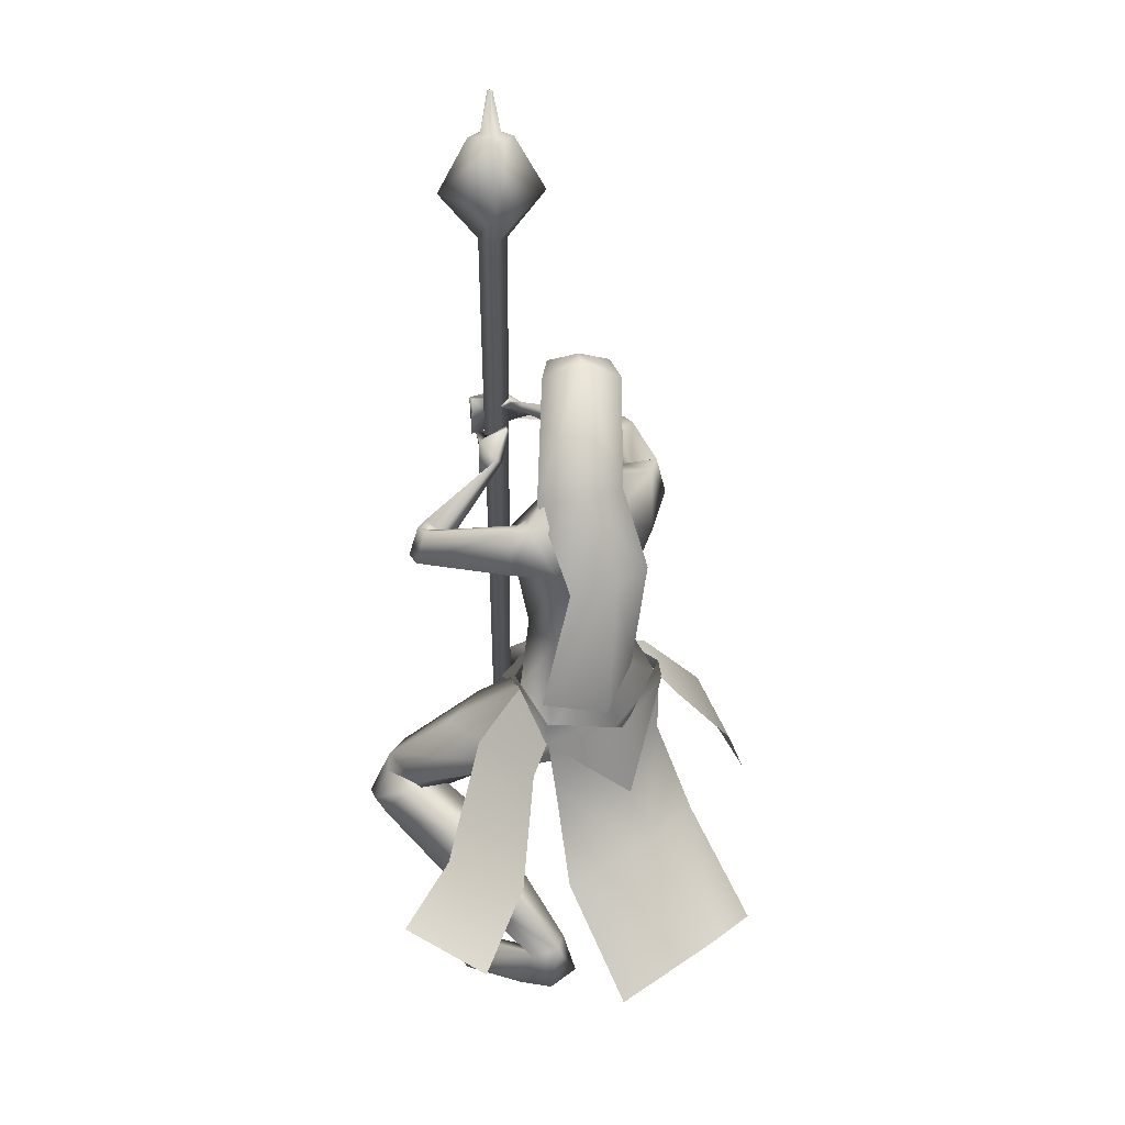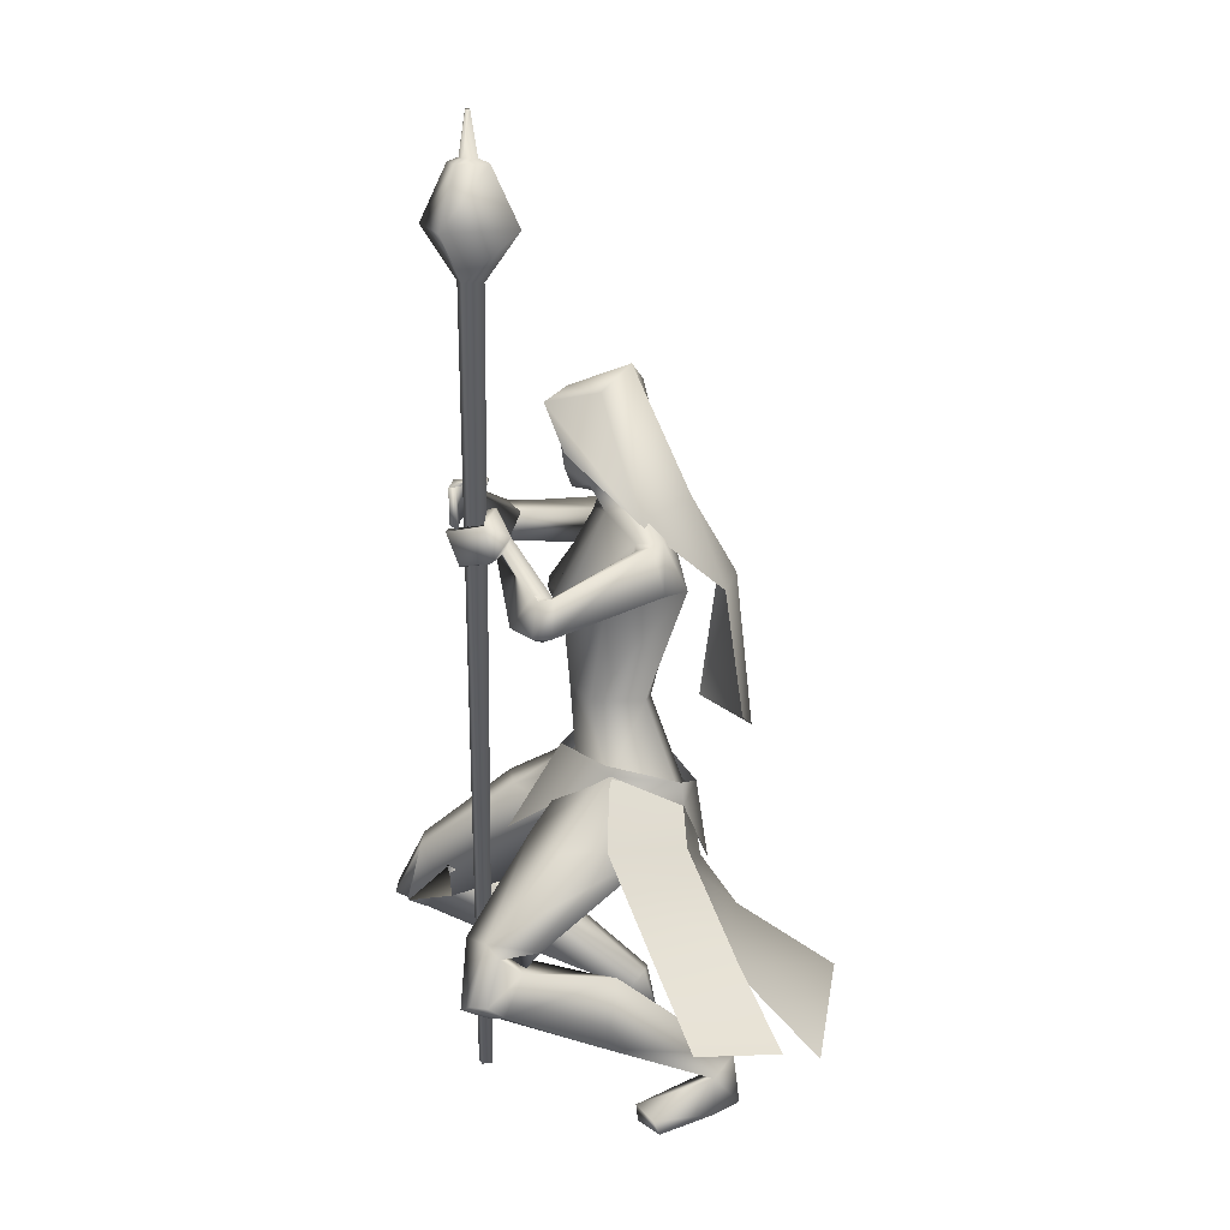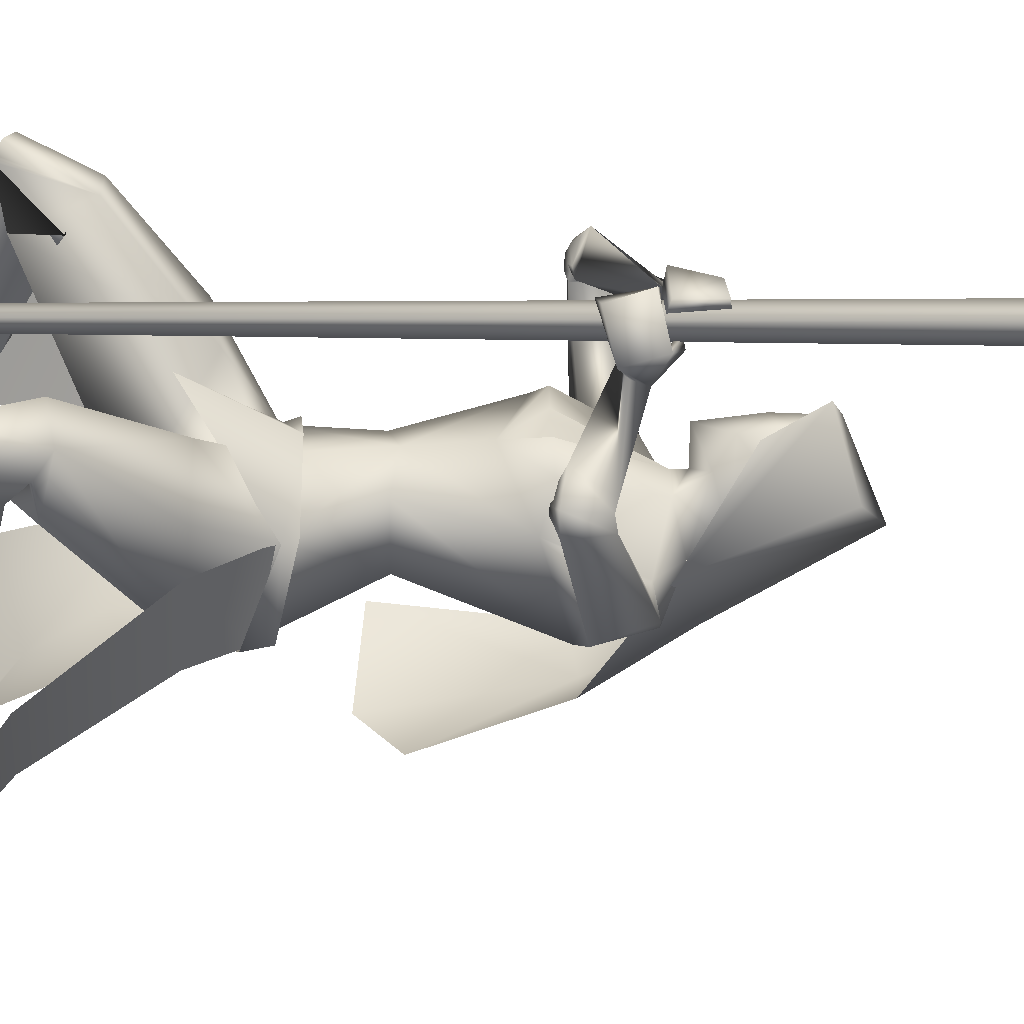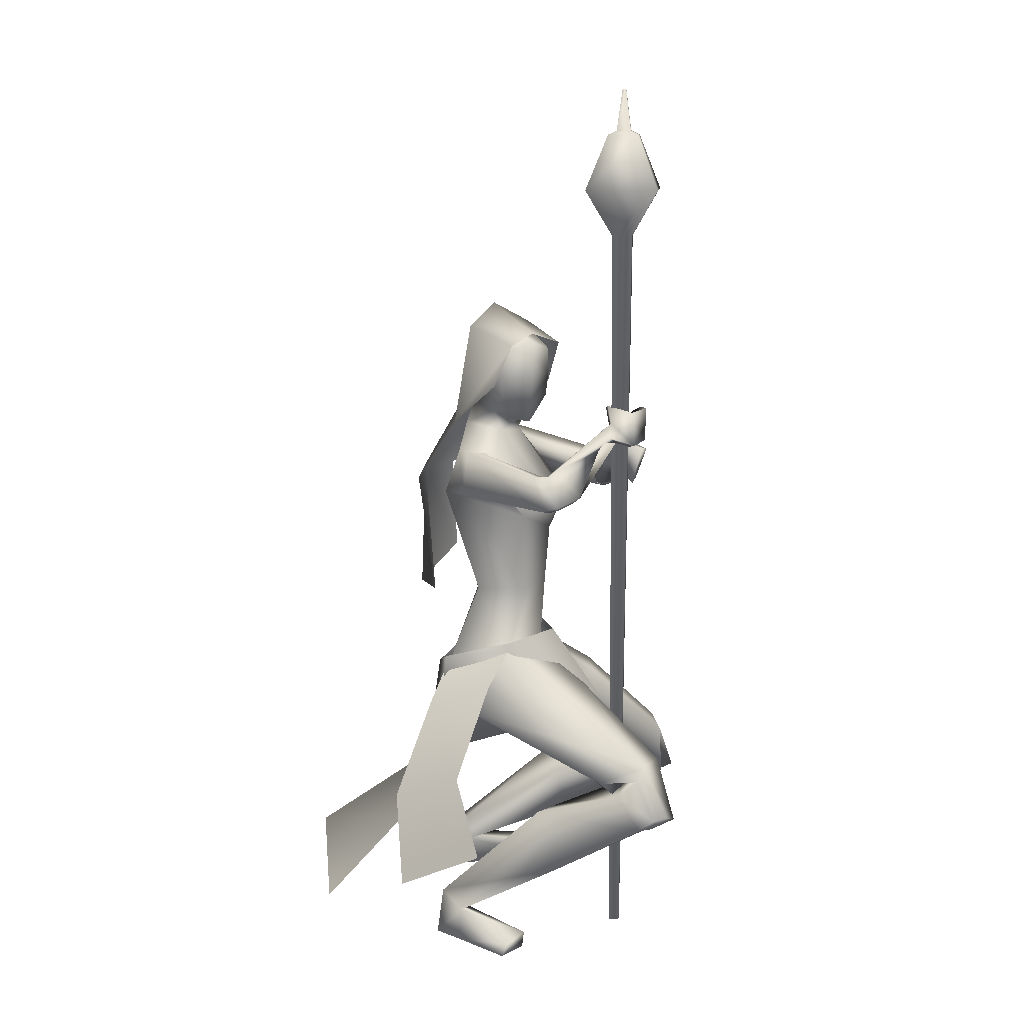
<metadata>
{"format":"obj","ext":"obj","renderer":"f3d","projection":"perspective","resolution":1024,"background":"white","views":[{"elev":34.7,"azim":177.4,"up":"+Y"},{"elev":16.9,"azim":120.4,"up":"+Y"},{"elev":-2.7,"azim":87.0,"up":"+Z"},{"elev":12.2,"azim":-35.8,"up":"+Y"}]}
</metadata>
<code>
o Cube_Cube.001
v 0.1168 -1.009 0.2898
v 0.1304 -1.009 0.2747
v 0.1454 -1.009 0.2883
v 0.1319 -1.009 0.3033
v 0.1046 0.4086 0.2927
v 0.1296 0.4087 0.2649
v 0.1574 0.4086 0.2899
v 0.1324 0.4086 0.3178
v 0.1362 0.4979 0.3886
v 0.2281 0.4981 0.2863
v 0.1258 0.4982 0.1944
v 0.0339 0.498 0.2967
v 0.09007 0.6015 0.2938
v 0.1288 0.6015 0.2507
v 0.1719 0.6015 0.2895
v 0.1332 0.6014 0.3326
v 0.132 0.6091 0.3103
v 0.1496 0.6092 0.2907
v 0.13 0.6092 0.273
v 0.1124 0.6092 0.2926
v 0.1261 0.6862 0.292
v 0.1307 0.6862 0.2869
v 0.1358 0.6862 0.2915
v 0.1312 0.6862 0.2966
v 0.097 -0.4227 0.04756
v 0.04495 -0.4533 -0.06592
v 0.1801 -0.5223 0.003323
v 0.07805 -0.5301 -0.0939
v 0.1013 -0.4198 0.04395
v 0.1075 -0.3995 0.05107
v 0.05355 -0.4668 -0.07366
v 0.05029 -0.4269 -0.06586
v -0.09835 -0.4811 -0.0152
v 0.1325 -0.5379 0.2316
v -0.02358 0.05468 -0.04121
v 0.06404 0.02047 0.01049
v -0.09224 0.02993 0.03569
v -0.01909 0.2699 0.07271
v 0.05136 0.2305 0.09054
v -0.08954 0.2305 0.09054
v -0.01909 0.2196 0.1995
v 0.038 0.1999 0.2104
v -0.07618 0.1999 0.2104
v 0.0461 0.1172 0.1651
v -0.08428 0.1172 0.1651
v -0.07395 -0.07945 -0.1014
v 0.01076 -0.08792 -0.125
v -0.1335 -0.09222 -0.03584
v -0.05768 -0.3404 -0.143
v 0.06352 -0.2831 -0.1874
v -0.1101 -0.3247 -0.01281
v 0.03177 0.03487 0.0309
v -0.08913 0.03487 0.0749
v -0.0351 0.03413 0.03527
v 0.01858 0.01925 0.1022
v -0.03322 0.01925 0.121
v 0.08099 -0.000244 -0.04637
v -0.154 -0.00195 0.1449
v 0.08247 -0.008578 0.006747
v -0.09956 -0.009125 0.1846
v -0.0676 -0.02358 0.02144
v -0.07272 -0.1559 0.01533
v 0.03167 -0.09281 -0.06505
v -0.152 -0.0967 0.09147
v 0.05217 -0.1816 0.1642
v 0.1051 -0.1363 0.05325
v -0.05733 -0.1363 0.2262
v 0.0462 -0.2876 0.1571
v 0.079 -0.3007 0.09638
v -0.01926 -0.3007 0.1788
v -0.04516 -0.3169 0.04819
v 0.03275 -0.2984 0.0142
v -0.09216 -0.2984 0.119
v 0.2681 -0.06186 0.04972
v -0.134 -0.02672 0.3625
v 0.2456 -0.07756 0.07995
v -0.09405 -0.0373 0.3555
v 0.2865 -0.1247 0.04202
v -0.1395 -0.08844 0.3881
v 0.2409 -0.1302 0.07409
v -0.08989 -0.09047 0.358
v 0.2689 -0.06136 0.08726
v -0.0978 -0.01793 0.3804
v 0.2354 -0.07555 0.06973
v -0.09562 -0.0373 0.345
v 0.2884 -0.1172 0.1216
v -0.06953 -0.06518 0.421
v 0.2366 -0.1248 0.08283
v -0.07831 -0.08317 0.359
v 0.09841 -0.4236 0.04641
v -0.07208 -0.4238 0.1893
v -0.0851 -0.4902 0.00059
v 0.04586 -0.4596 -0.06497
v -0.1724 -0.4596 0.1182
v 0.1759 -0.5134 0.1562
v 0.06273 -0.4878 0.2645
v 0.002118 -0.5936 0.09212
v 0.08482 -0.5265 -0.064
v -0.1605 -0.5308 0.1751
v -0.07411 -0.5568 0.01369
v 0.3607 -0.6481 0.1311
v 0.06983 -0.6161 0.4554
v 0.3337 -0.6596 0.1879
v 0.1265 -0.6189 0.4259
v 0.2895 -0.7536 0.1306
v 0.0845 -0.7233 0.3884
v 0.308 -0.6677 0.0567
v -0.00232 -0.6507 0.4074
v 0.3721 -0.7666 0.0865
v 0.0445 -0.7403 0.4696
v 0.3442 -0.788 0.1263
v 0.08599 -0.7555 0.4404
v 0.2748 -0.7046 0.1378
v 0.0841 -0.6704 0.3722
v 0.3311 -0.701 0.07629
v 0.02426 -0.6761 0.4301
v 0.1099 -0.9983 -0.1709
v -0.2069 -0.9964 0.2104
v 0.06572 -0.9999 -0.1022
v -0.1361 -1.001 0.1718
v -0.000814 -1.001 -0.1381
v -0.1758 -1.003 0.103
v 0.0498 -0.998 -0.1866
v -0.2222 -0.9947 0.1548
v 0.05419 -0.9513 -0.1285
v -0.1572 -0.9518 0.157
v 0.08538 -0.9457 -0.1556
v -0.185 -0.9466 0.1868
v 0.02342 -0.9127 -0.131
v -0.1611 -0.9122 0.1243
v 0.03737 -0.9164 -0.1675
v -0.1979 -0.917 0.1395
v 0.2259 -0.9731 -0.1141
v -0.1737 -0.9731 0.3307
v 0.1978 -0.9674 -0.06374
v -0.1192 -0.9675 0.3118
v 0.1943 -0.9991 -0.06558
v -0.1204 -0.9992 0.308
v 0.2185 -0.9991 -0.1219
v -0.18 -0.9992 0.3221
v 0.1598 -0.07098 0.3061
v 0.1792 0.004609 0.31
v 0.1718 -0.01077 0.324
v 0.1815 0.06851 0.31
v 0.1452 -0.07757 0.3143
v 0.1804 -0.002112 0.2934
v 0.1603 -0.007381 0.3249
v 0.1754 0.07001 0.2998
v 0.1333 -0.01438 0.2175
v 0.0828 0.04849 0.3222
v 0.139 -0.03785 0.2246
v 0.07334 0.02328 0.33
v 0.1363 -0.05225 0.2456
v 0.09161 0.01018 0.3268
v 0.123 -0.02646 0.2254
v 0.08585 0.03509 0.3145
v 0.03938 -0.4401 0.1489
v 0.2389 -0.5152 0.05925
v -0.02948 -0.5034 0.3326
v 0.1656 0.006794 0.2515
v 0.1227 0.06787 0.3393
v 0.1677 -0.05455 0.2344
v 0.1154 0.00515 0.3544
v 0.1466 -0.06001 0.2583
v 0.1264 -0.001844 0.3252
v 0.1419 0.003127 0.2613
v 0.1193 0.0605 0.317
v 0.1094 0.01959 0.2767
v 0.1192 0.06595 0.2725
v 0.1135 0.02207 0.2777
v 0.1221 0.0694 0.2744
v 0.1091 0.02307 0.2588
v 0.1036 0.07196 0.2798
v 0.1133 0.02599 0.26
v 0.1067 0.07583 0.2815
v 0.1621 -0.7631 0.05211
v 0.003993 -0.7385 0.2607
v 0.2069 -0.7342 -0.03162
v -0.0816 -0.7219 0.3082
v 0.2403 -0.8526 -0.03145
v -0.0643 -0.8396 0.3395
v 0.2056 -0.8641 0.01637
v -0.01637 -0.844 0.3033
v 0.1089 -0.001809 -0.04064
v -0.1656 -0.001455 0.1864
v 0.09942 -0.01583 -0.004031
v -0.118 -0.01204 0.1732
v 0.09047 -0.07629 -0.003781
v -0.1072 -0.07323 0.1664
v 0.1145 -0.08112 -0.06812
v -0.1851 -0.08273 0.2009
v 0.08883 -0.1199 0.1649
v 0.04654 -0.1199 0.2004
v 0.1273 -0.118 0.1182
v -0.006171 -0.118 0.2302
v 0.2819 -0.06652 0.07076
v -0.1186 -0.02538 0.3844
v 0.2522 -0.08023 0.08475
v -0.09063 -0.03793 0.3644
v 0.2992 -0.1261 0.07364
v -0.1153 -0.08214 0.4122
v 0.2492 -0.131 0.08393
v -0.08312 -0.08824 0.3699
v 0.287 -0.6951 0.1577
v 0.1029 -0.6584 0.384
v 0.3651 -0.6677 0.1008
v 0.04499 -0.6402 0.4641
v 0.3938 -0.7466 0.1075
v 0.06319 -0.7178 0.4911
v 0.3683 -0.7737 0.1559
v 0.1141 -0.7377 0.4639
v 0.3774 -0.7721 0.1455
v 0.1038 -0.7377 0.4733
v 0.3915 -0.757 0.1186
v 0.07552 -0.7266 0.4884
v 0.3624 -0.7812 0.127
v 0.08638 -0.749 0.4587
v 0.3772 -0.7693 0.1049
v 0.06327 -0.7404 0.4742
v 0.3936 -0.7614 0.1611
v 0.1183 -0.7251 0.4893
v 0.404 -0.7457 0.135
v 0.09063 -0.7133 0.5006
v 0.2595 -0.1341 0.08182
v -0.08919 -0.09098 0.3794
v 0.2883 -0.1312 0.07596
v -0.1076 -0.08745 0.4037
v 0.2533 -0.1297 0.08609
v -0.08263 -0.08628 0.3759
v 0.2818 -0.126 0.106
v -0.07901 -0.07705 0.4095
v 0.2586 -0.135 0.06904
v -0.1007 -0.09462 0.3732
v 0.2859 -0.1325 0.06067
v -0.1208 -0.0921 0.3952
v 0.001045 0.01925 0.1346
v 0.05273 -0.1247 0.1648
v -0.01909 0.09932 0.04331
v 0.01841 0.08438 0.05847
v -0.05659 0.08438 0.05847
v -0.01909 0.172 0.02229
v 0.03929 0.1411 0.1056
v -0.07747 0.1411 0.1056
v 0.03536 0.2283 0.09819
v -0.07354 0.2283 0.09819
v -0.01909 0.2428 0.09504
v 0.02505 0.06551 0.1305
v -0.06323 0.06551 0.1305
v -0.01909 0.0425 0.1369
v 0.02804 0.1879 0.187
v -0.06621 0.1879 0.187
v -0.01909 0.202 0.1993
v 0.03451 0.09169 0.1732
v -0.07269 0.09169 0.1732
v -0.01909 0.04452 0.1907
v 0.3293 -0.7697 -0.2456
v 0.1768 -0.8109 -0.3306
v -0.3737 -0.8185 0.2602
v -0.2912 -0.7392 0.3983
v -0.2144 -0.5122 0.1272
v -0.1566 -0.4674 0.2433
v -0.1732 -0.4533 0.1171
v -0.07095 -0.4229 0.1882
v 0.05697 -0.3959 0.1699
v -0.1126 -0.6282 -0.03213
v -0.1741 -0.4269 0.1224
v -0.1823 -0.4668 0.1242
v -0.06883 -0.3995 0.199
v -0.07494 -0.4205 0.1924
v -0.2663 -0.8577 -0.2162
v -0.08787 -0.9546 -0.2763
v -0.1034 -0.6225 -0.02197
v 0.03583 -0.5799 -0.07006
v -0.09136 -0.4933 -0.007643
v 0.05016 -0.4634 -0.06896
v -0.1763 -0.4634 0.1211
v -0.1749 -0.5799 0.1068
v -0.3565 -0.9546 -0.05084
v -0.147 -0.722 -0.074
v 0.01167 -0.7643 -0.1452
v -0.2447 -0.7643 0.06995
v 0.04301 0.1847 0.1019
v -0.08119 0.1847 0.1019
v -0.01909 0.2074 0.05866
v 0.03607 0.1398 0.1801
v -0.07425 0.1398 0.1801
v -0.01909 0.1341 0.2017
v 0.038 0.1999 0.2104
v 0.2443 -0.7007 -0.139
v 0.1027 -0.7081 -0.2077
v -0.331 -0.6712 0.1769
v -0.2759 -0.6146 0.3059
f 1 2 3
f 1 3 4
f 1 5 6
f 1 6 2
f 2 6 7
f 2 7 3
f 3 7 8
f 3 8 4
f 5 1 4
f 5 4 8
f 5 8 9
f 5 9 12
f 8 7 10
f 8 10 9
f 7 6 11
f 7 11 10
f 6 5 12
f 6 12 11
f 11 12 13
f 11 13 14
f 10 11 14
f 10 14 15
f 9 10 15
f 9 15 16
f 12 9 16
f 12 16 13
f 13 16 17
f 13 17 20
f 16 15 18
f 16 18 17
f 15 14 19
f 15 19 18
f 14 13 20
f 14 20 19
f 19 20 21
f 19 21 22
f 18 19 22
f 18 22 23
f 17 18 23
f 17 23 24
f 20 17 24
f 20 24 21
f 21 24 23
f 21 23 22
f 26 25 27
f 26 27 28
f 29 31 32
f 29 32 30
f 31 265 33
f 31 33 32
f 29 30 264
f 29 264 34
f 36 35 38
f 36 38 39
f 38 35 37
f 38 37 40
f 39 38 41
f 39 41 42
f 41 38 40
f 41 40 43
f 36 39 42
f 36 42 44
f 43 40 37
f 43 37 45
f 35 36 47
f 35 47 46
f 48 37 35
f 48 35 46
f 46 47 50
f 46 50 49
f 51 48 46
f 51 46 49
f 52 55 59
f 52 59 57
f 60 56 53
f 60 53 58
f 52 57 61
f 52 61 54
f 61 58 53
f 61 53 54
f 61 57 63
f 61 63 62
f 64 58 61
f 64 61 62
f 66 65 68
f 66 68 69
f 68 65 67
f 68 67 70
f 62 63 72
f 62 72 71
f 73 64 62
f 73 62 71
f 63 66 69
f 63 69 72
f 70 67 64
f 70 64 73
f 71 72 93
f 71 93 92
f 94 73 71
f 94 71 92
f 72 69 90
f 72 90 93
f 91 70 73
f 91 73 94
f 93 98 100
f 93 100 92
f 100 99 94
f 100 94 92
f 117 119 121
f 117 121 123
f 122 120 118
f 122 118 124
f 129 121 119
f 129 119 125
f 120 122 130
f 120 130 126
f 131 123 121
f 131 121 129
f 122 124 132
f 122 132 130
f 127 117 123
f 127 123 131
f 124 118 128
f 124 128 132
f 127 125 135
f 127 135 133
f 136 126 128
f 136 128 134
f 117 127 133
f 117 133 139
f 134 128 118
f 134 118 140
f 125 119 137
f 125 137 135
f 138 120 126
f 138 126 136
f 119 117 139
f 119 139 137
f 140 118 120
f 140 120 138
f 135 137 139
f 135 139 133
f 140 138 136
f 140 136 134
f 141 143 147
f 141 147 145
f 148 144 142
f 148 142 146
f 68 157 90
f 68 90 69
f 91 157 68
f 91 68 70
f 90 157 95
f 90 95 158
f 96 157 91
f 96 91 159
f 90 158 98
f 90 98 93
f 99 159 91
f 99 91 94
f 149 160 162
f 149 162 151
f 163 161 150
f 163 150 152
f 160 143 141
f 160 141 162
f 142 144 161
f 142 161 163
f 151 162 164
f 151 164 153
f 165 163 152
f 165 152 154
f 162 141 145
f 162 145 164
f 146 142 163
f 146 163 165
f 166 147 143
f 166 143 160
f 144 148 167
f 144 167 161
f 153 164 166
f 153 166 155
f 167 165 154
f 167 154 156
f 164 145 147
f 164 147 166
f 148 146 165
f 148 165 167
f 166 160 170
f 166 170 168
f 171 161 167
f 171 167 169
f 155 166 168
f 155 168 172
f 169 167 156
f 169 156 173
f 160 149 174
f 160 174 170
f 175 150 161
f 175 161 171
f 149 155 172
f 149 172 174
f 173 156 150
f 173 150 175
f 172 168 170
f 172 170 174
f 171 169 173
f 171 173 175
f 115 178 176
f 115 176 113
f 177 179 116
f 177 116 114
f 178 131 129
f 178 129 176
f 130 132 179
f 130 179 177
f 109 180 178
f 109 178 115
f 179 181 110
f 179 110 116
f 180 127 131
f 180 131 178
f 132 128 181
f 132 181 179
f 111 182 180
f 111 180 109
f 181 183 112
f 181 112 110
f 182 125 127
f 182 127 180
f 128 126 183
f 128 183 181
f 113 176 182
f 113 182 111
f 183 177 114
f 183 114 112
f 176 129 125
f 176 125 182
f 126 130 177
f 126 177 183
f 95 97 105
f 95 105 103
f 106 97 96
f 106 96 104
f 98 158 101
f 98 101 107
f 102 159 99
f 102 99 108
f 97 98 107
f 97 107 105
f 108 99 97
f 108 97 106
f 101 158 95
f 101 95 103
f 96 159 102
f 96 102 104
f 82 84 149
f 82 149 151
f 150 85 83
f 150 83 152
f 82 151 153
f 82 153 86
f 154 152 83
f 154 83 87
f 84 88 155
f 84 155 149
f 156 89 85
f 156 85 150
f 86 153 155
f 86 155 88
f 156 154 87
f 156 87 89
f 59 186 184
f 59 184 57
f 185 187 60
f 185 60 58
f 186 76 74
f 186 74 184
f 75 77 187
f 75 187 185
f 66 188 186
f 66 186 59
f 187 189 67
f 187 67 60
f 188 80 76
f 188 76 186
f 77 81 189
f 77 189 187
f 63 190 188
f 63 188 66
f 189 191 64
f 189 64 67
f 190 78 80
f 190 80 188
f 81 79 191
f 81 191 189
f 57 184 190
f 57 190 63
f 191 185 58
f 191 58 64
f 184 74 78
f 184 78 190
f 79 75 185
f 79 185 191
f 97 100 98
f 99 100 97
f 95 157 97
f 97 157 96
f 59 194 66
f 67 195 60
f 55 192 194
f 55 194 59
f 195 193 56
f 195 56 60
f 65 66 194
f 65 194 192
f 195 67 65
f 195 65 193
f 76 198 196
f 76 196 74
f 197 199 77
f 197 77 75
f 198 84 82
f 198 82 196
f 83 85 199
f 83 199 197
f 74 196 200
f 74 200 78
f 201 197 75
f 201 75 79
f 196 82 86
f 196 86 200
f 87 83 197
f 87 197 201
f 80 202 198
f 80 198 76
f 199 203 81
f 199 81 77
f 202 88 84
f 202 84 198
f 85 89 203
f 85 203 199
f 107 206 204
f 107 204 105
f 205 207 108
f 205 108 106
f 206 115 113
f 206 113 204
f 114 116 207
f 114 207 205
f 101 208 206
f 101 206 107
f 207 209 102
f 207 102 108
f 208 109 115
f 208 115 206
f 116 110 209
f 116 209 207
f 105 204 210
f 105 210 103
f 211 205 106
f 211 106 104
f 204 113 111
f 204 111 210
f 112 114 205
f 112 205 211
f 210 111 216
f 210 216 212
f 217 112 211
f 217 211 213
f 103 210 212
f 103 212 220
f 213 211 104
f 213 104 221
f 109 208 214
f 109 214 218
f 215 209 110
f 215 110 219
f 208 101 222
f 208 222 214
f 223 102 209
f 223 209 215
f 111 109 218
f 111 218 216
f 219 110 112
f 219 112 217
f 101 103 220
f 101 220 222
f 221 104 102
f 221 102 223
f 220 212 214
f 220 214 222
f 215 213 221
f 215 221 223
f 212 216 218
f 212 218 214
f 219 217 213
f 219 213 215
f 88 202 224
f 88 224 228
f 225 203 89
f 225 89 229
f 202 80 232
f 202 232 224
f 233 81 203
f 233 203 225
f 200 86 230
f 200 230 226
f 231 87 201
f 231 201 227
f 78 200 226
f 78 226 234
f 227 201 79
f 227 79 235
f 86 88 228
f 86 228 230
f 229 89 87
f 229 87 231
f 80 78 234
f 80 234 232
f 235 79 81
f 235 81 233
f 234 226 224
f 234 224 232
f 225 227 235
f 225 235 233
f 226 230 228
f 226 228 224
f 229 231 227
f 229 227 225
f 192 55 236
f 192 236 237
f 236 56 193
f 236 193 237
f 65 192 237
f 237 193 65
f 253 247 239
f 253 239 242
f 240 248 254
f 240 254 243
f 238 241 242
f 238 242 239
f 243 241 238
f 243 238 240
f 250 244 246
f 250 246 252
f 246 245 251
f 246 251 252
f 255 249 247
f 255 247 253
f 248 249 255
f 248 255 254
f 52 239 247
f 52 247 55
f 248 240 53
f 248 53 56
f 52 54 238
f 52 238 239
f 238 54 53
f 238 53 240
f 55 247 249
f 55 249 236
f 249 248 56
f 249 56 236
f 262 260 261
f 262 261 263
f 269 34 264
f 269 264 268
f 267 266 33
f 267 33 265
f 269 268 266
f 269 266 267
f 274 275 273
f 274 273 272
f 274 272 277
f 274 277 276
f 273 280 279
f 273 279 272
f 280 271 270
f 280 270 279
f 277 272 279
f 277 279 281
f 281 279 270
f 281 270 278
f 242 282 285
f 242 285 253
f 282 244 250
f 282 250 285
f 245 283 286
f 245 286 251
f 283 243 254
f 283 254 286
f 244 282 284
f 244 284 246
f 282 242 241
f 282 241 284
f 243 283 284
f 243 284 241
f 283 245 246
f 283 246 284
f 286 287 252
f 286 252 251
f 285 250 252
f 285 252 287
f 286 254 255
f 286 255 287
f 285 287 255
f 285 255 253
f 27 289 290
f 27 290 28
f 289 256 257
f 289 257 290
f 260 291 292
f 260 292 261
f 291 258 259
f 291 259 292

</code>
